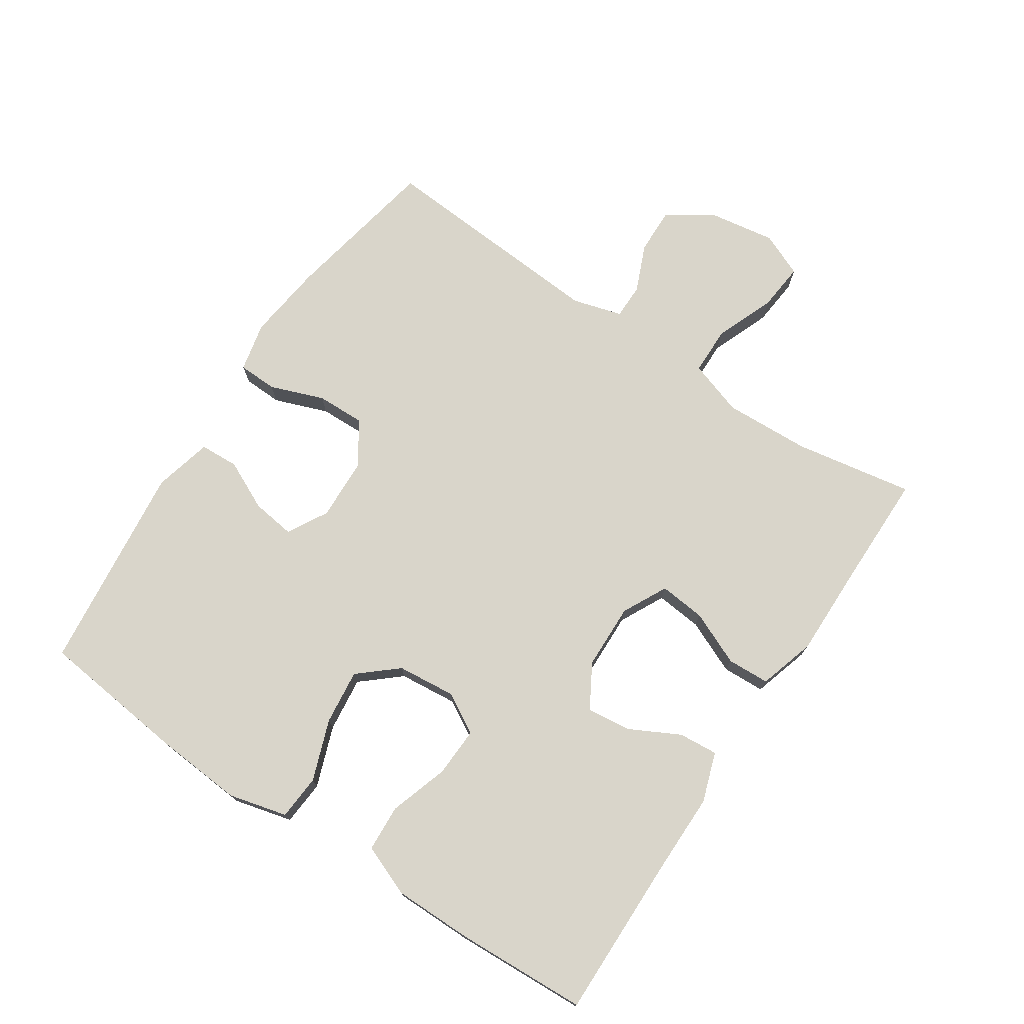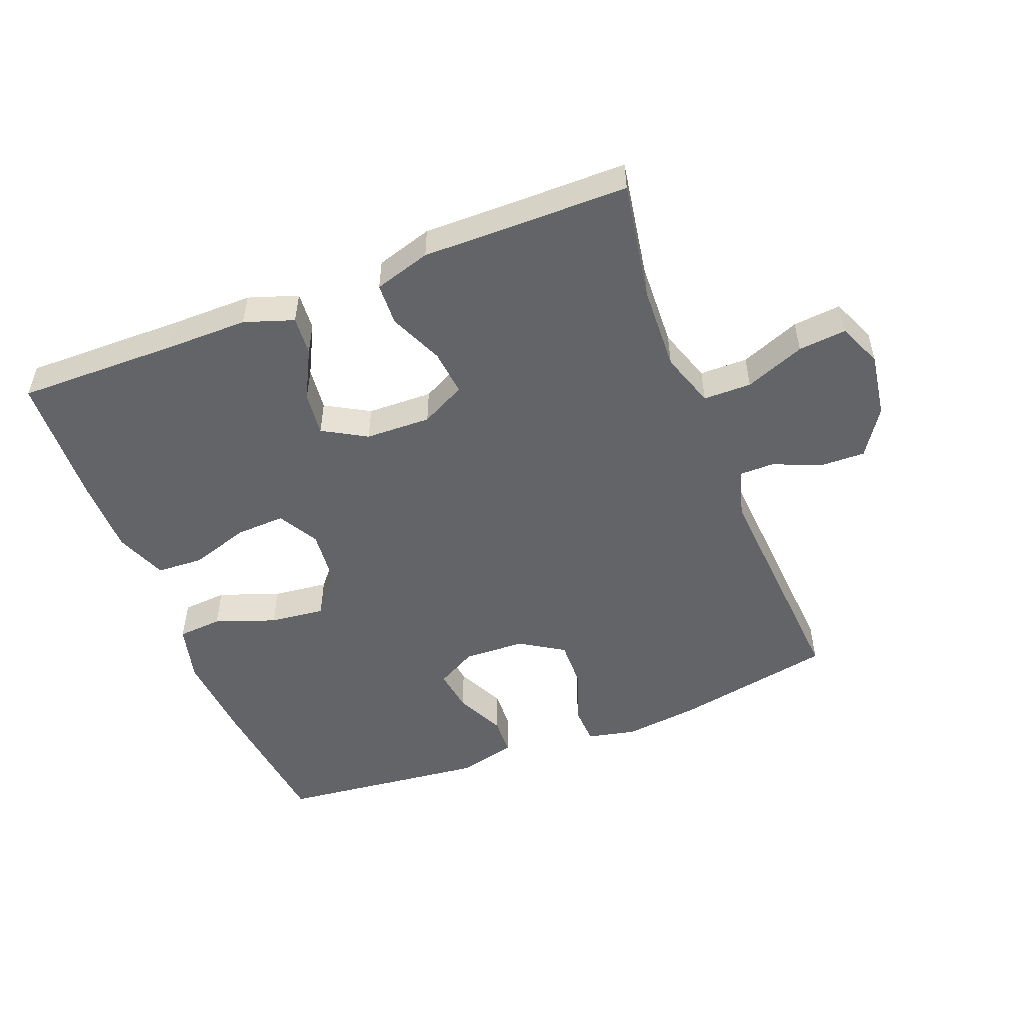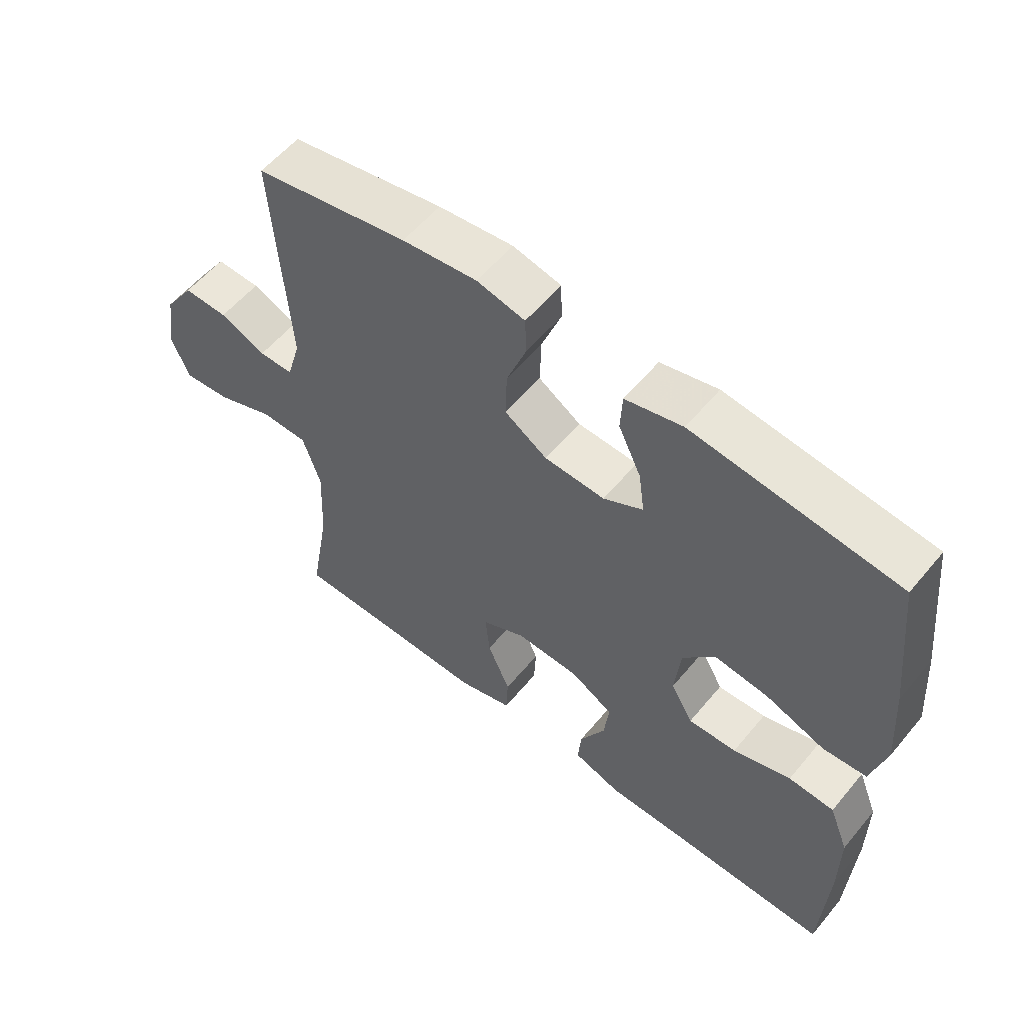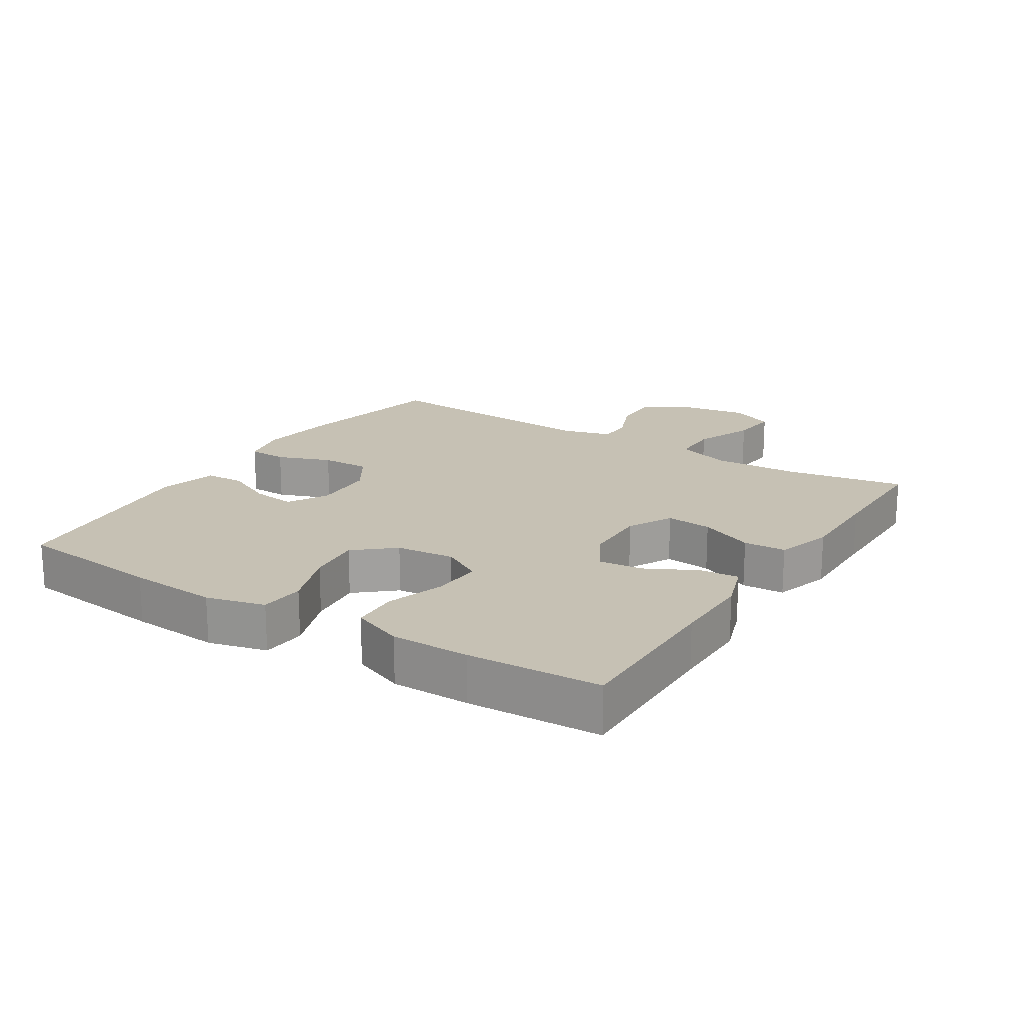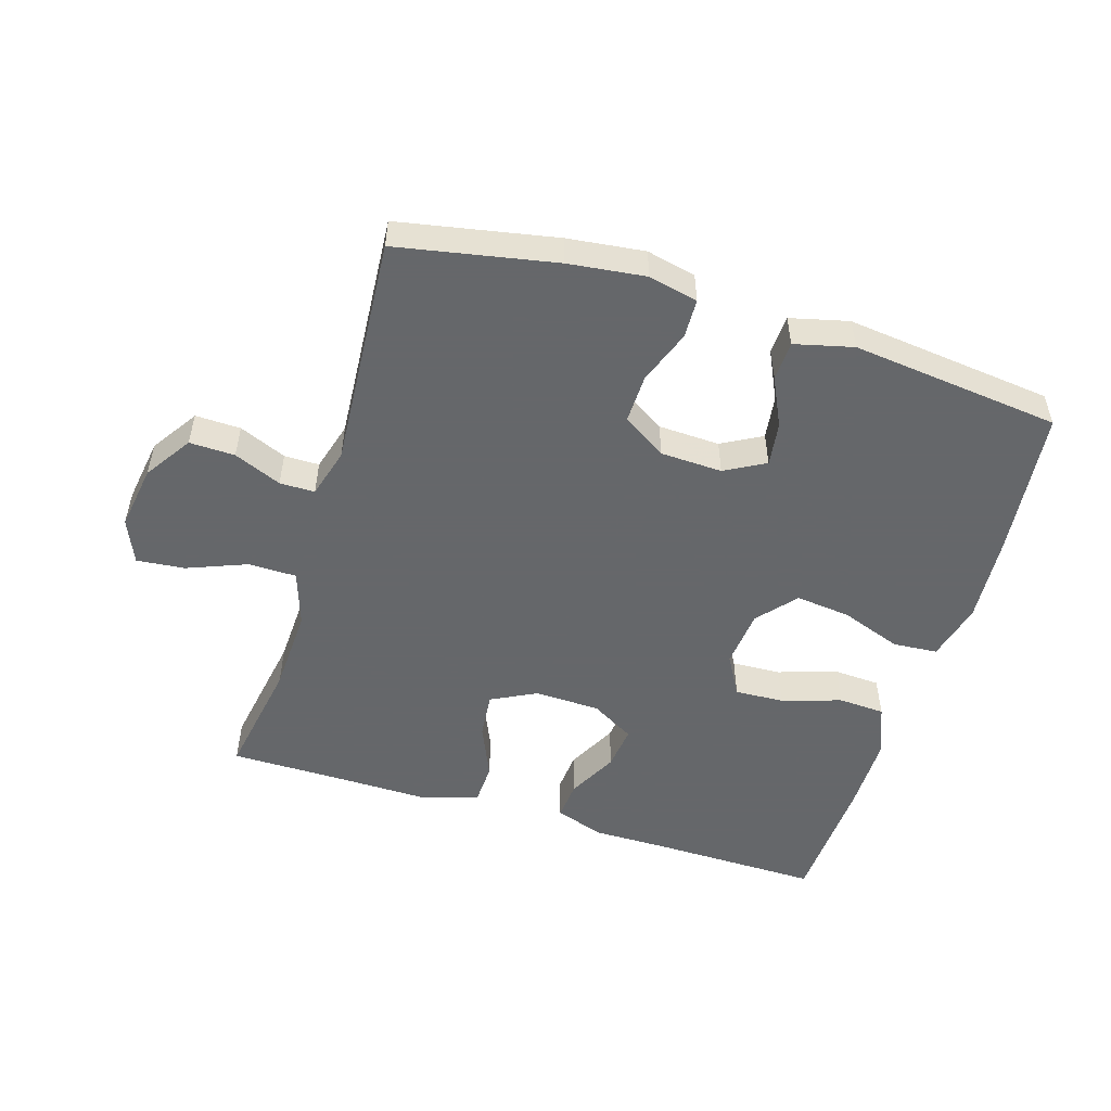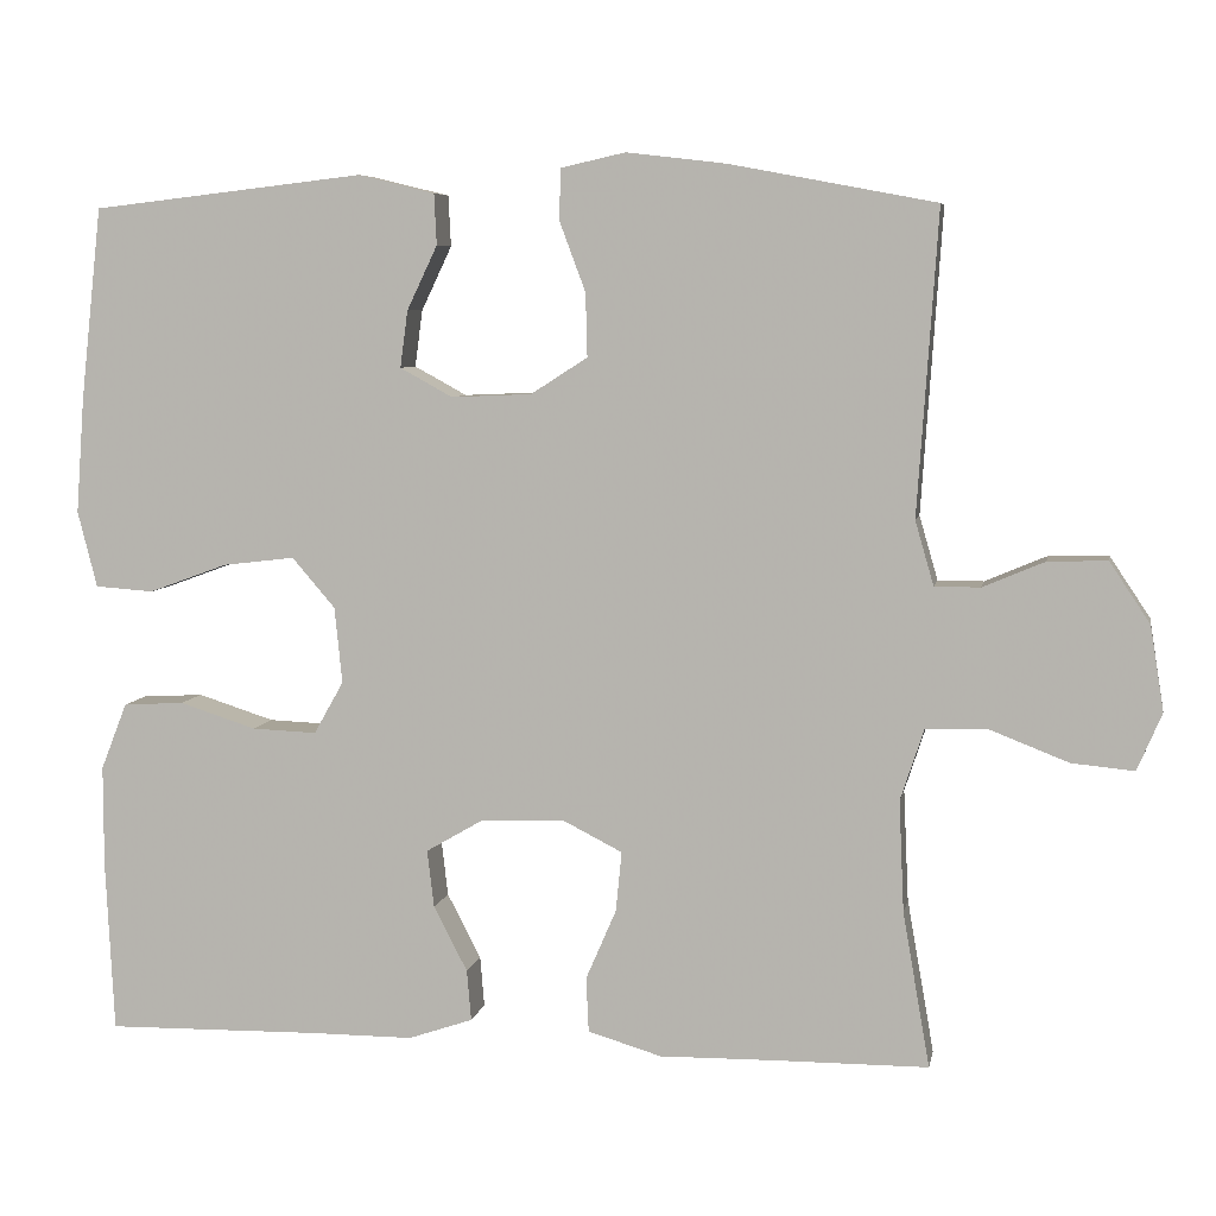
<metadata>
{"format":"obj","ext":"obj","renderer":"f3d","projection":"perspective","resolution":1024,"background":"white","views":[{"elev":74.5,"azim":123.7,"up":"+Y"},{"elev":-51.3,"azim":-158.5,"up":"+Y"},{"elev":57.1,"azim":39.2,"up":"+Z"},{"elev":18.6,"azim":122.5,"up":"+Y"},{"elev":-52.0,"azim":-17.0,"up":"+Y"},{"elev":6.4,"azim":-169.5,"up":"+Z"}]}
</metadata>
<code>
v -0.5 0.07 0.5
v -0.257 0.07 0.546
v -0.139 0.07 0.56
v -0.063 0.07 0.543
v -0.061 0.07 0.483
v -0.092 0.07 0.4
v -0.094 0.07 0.325
v -0.027 0.07 0.282
v 0.068 0.07 0.278
v 0.13 0.07 0.312
v 0.121 0.07 0.379
v 0.085 0.07 0.455
v 0.088 0.07 0.515
v 0.178 0.07 0.537
v 0.5 0.07 0.5
v 0.525 0.07 0.273
v 0.535 0.07 0.136
v 0.512 0.07 0.046
v 0.443 0.07 0.041
v 0.35 0.07 0.075
v 0.265 0.07 0.085
v 0.214 0.07 0.026
v 0.205 0.07 -0.064
v 0.24 0.07 -0.126
v 0.316 0.07 -0.123
v 0.407 0.07 -0.094
v 0.479 0.07 -0.098
v 0.51 0.07 -0.177
v 0.51 0.07 -0.297
v 0.5 0.07 -0.5
v 0.248 0.07 -0.496
v 0.125 0.07 -0.496
v 0.049 0.07 -0.47
v 0.054 0.07 -0.41
v 0.094 0.07 -0.333
v 0.102 0.07 -0.265
v 0.035 0.07 -0.226
v -0.066 0.07 -0.223
v -0.135 0.07 -0.258
v -0.128 0.07 -0.329
v -0.092 0.07 -0.412
v -0.095 0.07 -0.477
v -0.182 0.07 -0.503
v -0.316 0.07 -0.501
v -0.5 0.07 -0.5
v -0.468 0.07 -0.317
v -0.462 0.07 -0.185
v -0.49 0.07 -0.1
v -0.564 0.07 -0.099
v -0.656 0.07 -0.135
v -0.73 0.07 -0.142
v -0.759 0.07 -0.074
v -0.743 0.07 0.026
v -0.695 0.07 0.098
v -0.625 0.07 0.096
v -0.552 0.07 0.065
v -0.498 0.07 0.065
v -0.476 0.07 0.141
v -0.5 0 0.5
v -0.257 0 0.546
v -0.139 0 0.56
v -0.063 0 0.543
v -0.061 0 0.483
v -0.092 0 0.4
v -0.094 0 0.325
v -0.027 0 0.282
v 0.068 0 0.278
v 0.13 0 0.312
v 0.121 0 0.379
v 0.085 0 0.455
v 0.088 0 0.515
v 0.178 0 0.537
v 0.5 0 0.5
v 0.525 0 0.273
v 0.535 0 0.136
v 0.512 0 0.046
v 0.443 0 0.041
v 0.35 0 0.075
v 0.265 0 0.085
v 0.214 0 0.026
v 0.205 0 -0.064
v 0.24 0 -0.126
v 0.316 0 -0.123
v 0.407 0 -0.094
v 0.479 0 -0.098
v 0.51 0 -0.177
v 0.51 0 -0.297
v 0.5 0 -0.5
v 0.248 0 -0.496
v 0.125 0 -0.496
v 0.049 0 -0.47
v 0.054 0 -0.41
v 0.094 0 -0.333
v 0.102 0 -0.265
v 0.035 0 -0.226
v -0.066 0 -0.223
v -0.135 0 -0.258
v -0.128 0 -0.329
v -0.092 0 -0.412
v -0.095 0 -0.477
v -0.182 0 -0.503
v -0.316 0 -0.501
v -0.5 0 -0.5
v -0.468 0 -0.317
v -0.462 0 -0.185
v -0.49 0 -0.1
v -0.564 0 -0.099
v -0.656 0 -0.135
v -0.73 0 -0.142
v -0.759 0 -0.074
v -0.743 0 0.026
v -0.695 0 0.098
v -0.625 0 0.096
v -0.552 0 0.065
v -0.498 0 0.065
v -0.476 0 0.141
f 54 55 56
f 53 54 56
f 52 53 56
f 51 52 56
f 50 51 56
f 49 50 56
f 48 49 56 57
f 47 48 57 58
f 44 45 46
f 44 46 47
f 43 44 47
f 42 43 47
f 41 42 47
f 40 41 47
f 39 40 47 58
f 33 34 35
f 32 33 35
f 31 32 35
f 31 35 36
f 30 31 36
f 29 30 36
f 28 29 36
f 27 28 36
f 26 27 36
f 25 26 36
f 24 25 36 37
f 18 19 20
f 17 18 20
f 16 17 20
f 15 16 20
f 14 15 20
f 13 14 20
f 12 13 20
f 11 12 20
f 10 11 20 21
f 9 10 21 22
f 4 5 6
f 3 4 6
f 2 3 6
f 1 2 6
f 58 1 6
f 58 6 7
f 58 7 8
f 39 58 8
f 38 39 8
f 37 38 8
f 24 37 8
f 23 24 8
f 8 9 22 23
f 114 113 112
f 114 112 111
f 114 111 110
f 114 110 109
f 114 109 108
f 114 108 107
f 115 114 107 106
f 116 115 106 105
f 104 103 102
f 105 104 102
f 105 102 101
f 105 101 100
f 105 100 99
f 105 99 98
f 116 105 98 97
f 93 92 91
f 93 91 90
f 93 90 89
f 94 93 89
f 94 89 88
f 94 88 87
f 94 87 86
f 94 86 85
f 94 85 84
f 94 84 83
f 95 94 83 82
f 78 77 76
f 78 76 75
f 78 75 74
f 78 74 73
f 78 73 72
f 78 72 71
f 78 71 70
f 78 70 69
f 79 78 69 68
f 80 79 68 67
f 64 63 62
f 64 62 61
f 64 61 60
f 64 60 59
f 64 59 116
f 65 64 116
f 66 65 116
f 66 116 97
f 66 97 96
f 66 96 95
f 66 95 82
f 66 82 81
f 81 80 67 66
f 1 59 60 2
f 2 60 61 3
f 3 61 62 4
f 4 62 63 5
f 5 63 64 6
f 6 64 65 7
f 7 65 66 8
f 8 66 67 9
f 9 67 68 10
f 10 68 69 11
f 11 69 70 12
f 12 70 71 13
f 13 71 72 14
f 14 72 73 15
f 15 73 74 16
f 16 74 75 17
f 17 75 76 18
f 18 76 77 19
f 19 77 78 20
f 20 78 79 21
f 21 79 80 22
f 22 80 81 23
f 23 81 82 24
f 24 82 83 25
f 25 83 84 26
f 26 84 85 27
f 27 85 86 28
f 28 86 87 29
f 29 87 88 30
f 30 88 89 31
f 31 89 90 32
f 32 90 91 33
f 33 91 92 34
f 34 92 93 35
f 35 93 94 36
f 36 94 95 37
f 37 95 96 38
f 38 96 97 39
f 39 97 98 40
f 40 98 99 41
f 41 99 100 42
f 42 100 101 43
f 43 101 102 44
f 44 102 103 45
f 45 103 104 46
f 46 104 105 47
f 47 105 106 48
f 48 106 107 49
f 49 107 108 50
f 50 108 109 51
f 51 109 110 52
f 52 110 111 53
f 53 111 112 54
f 54 112 113 55
f 55 113 114 56
f 56 114 115 57
f 57 115 116 58
f 58 116 59 1

</code>
